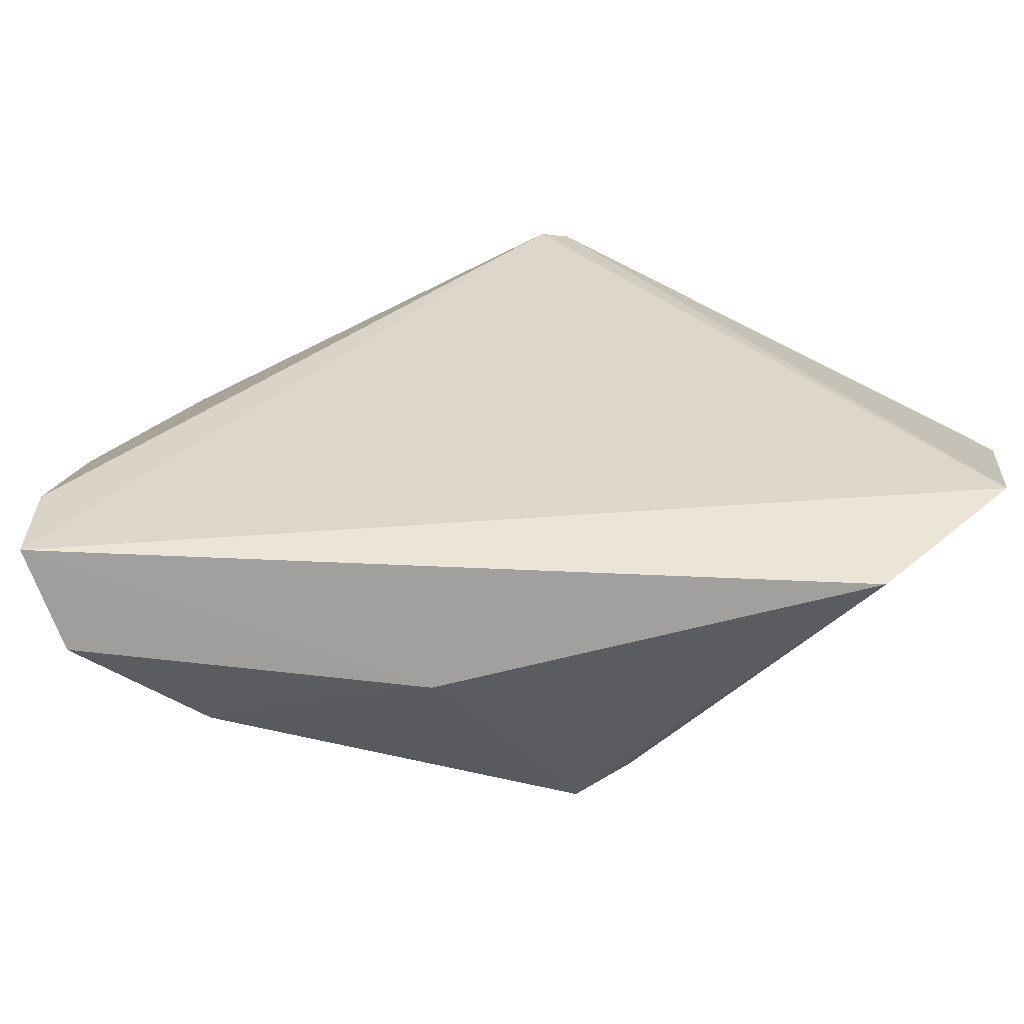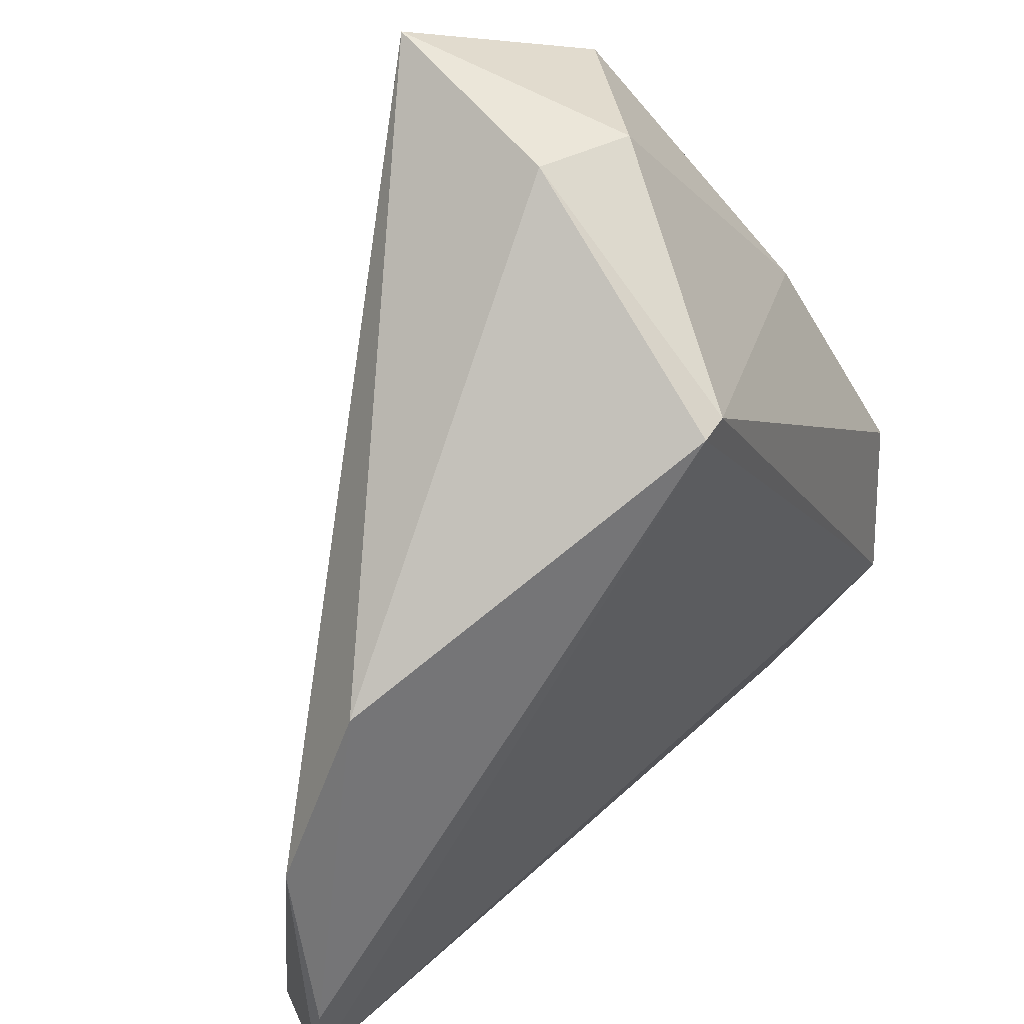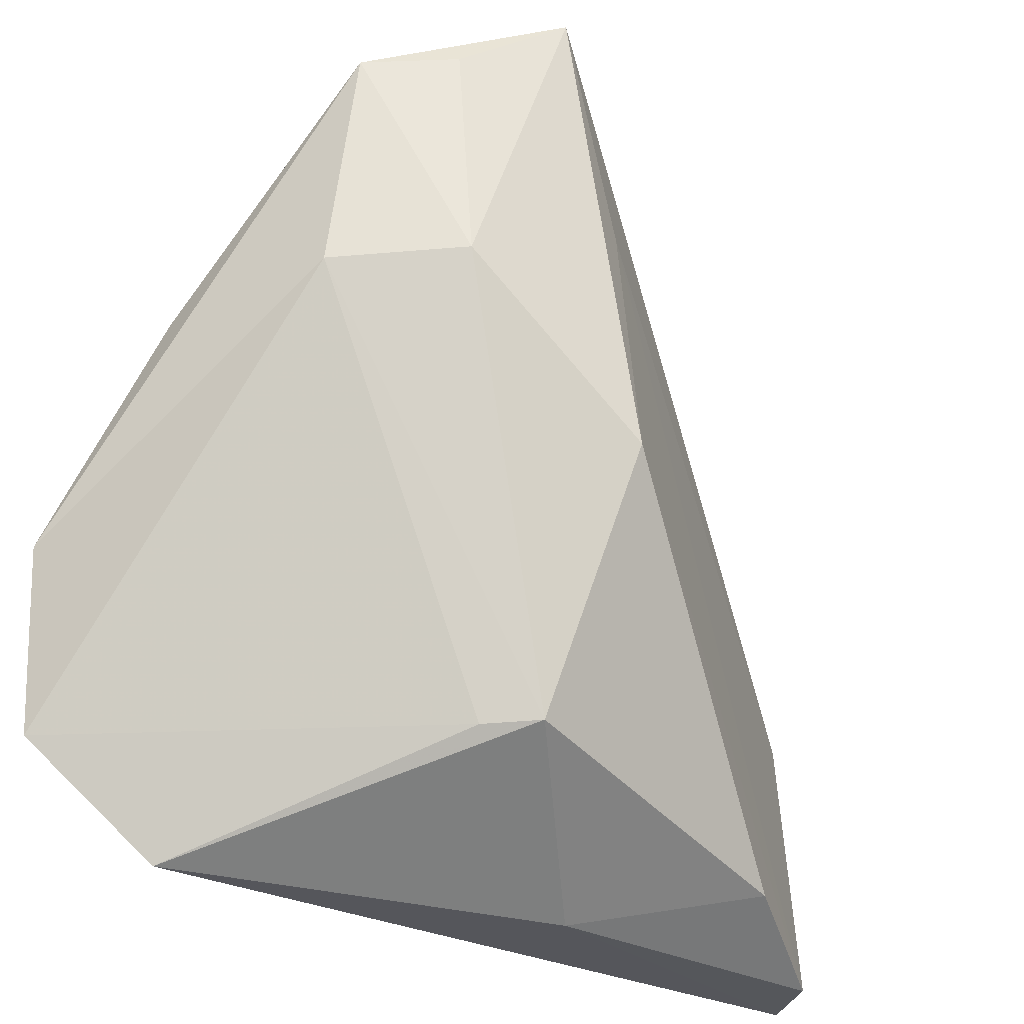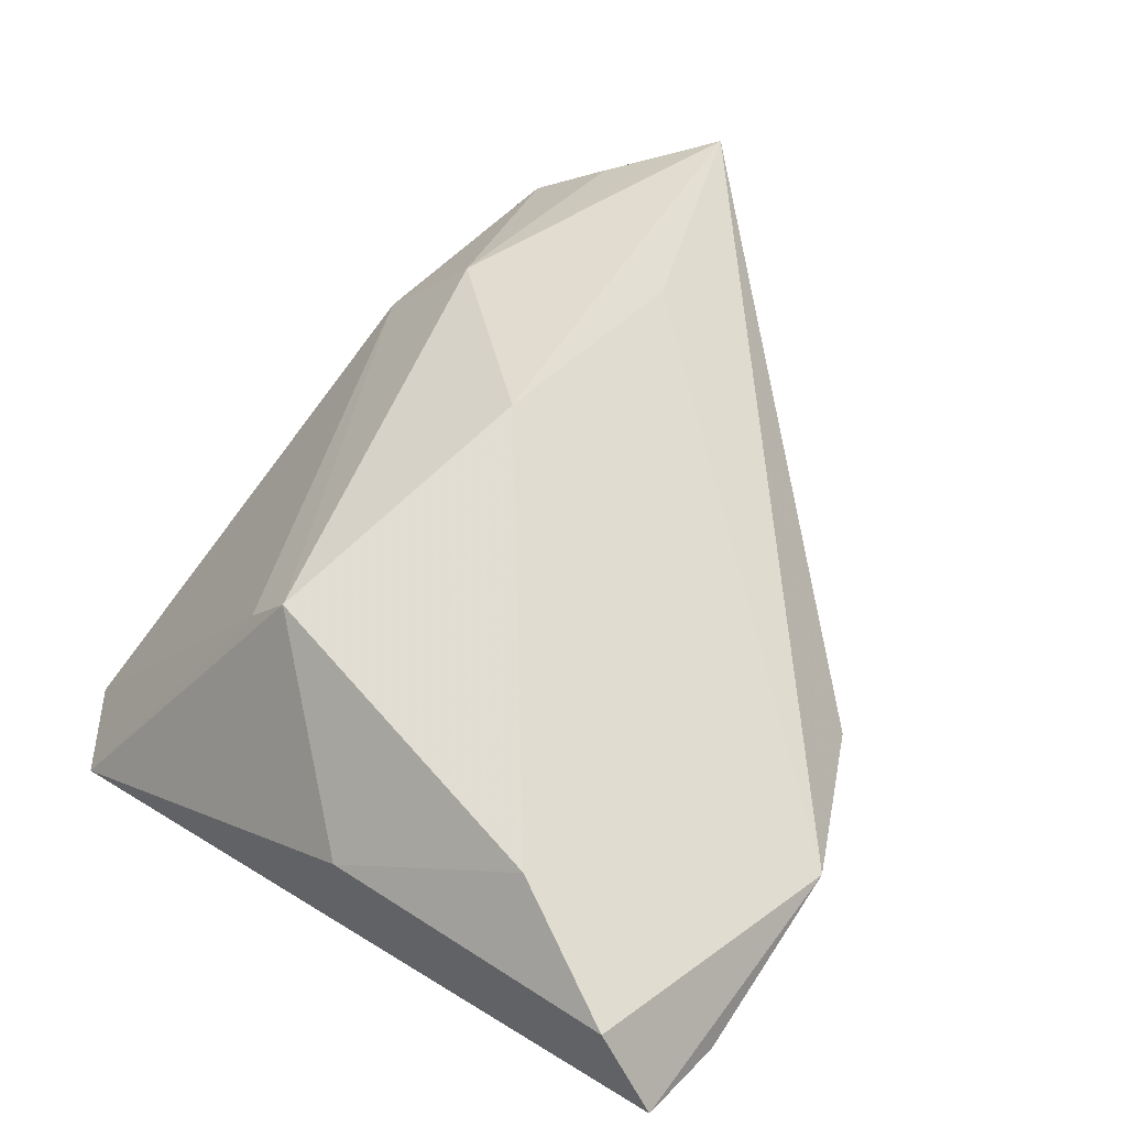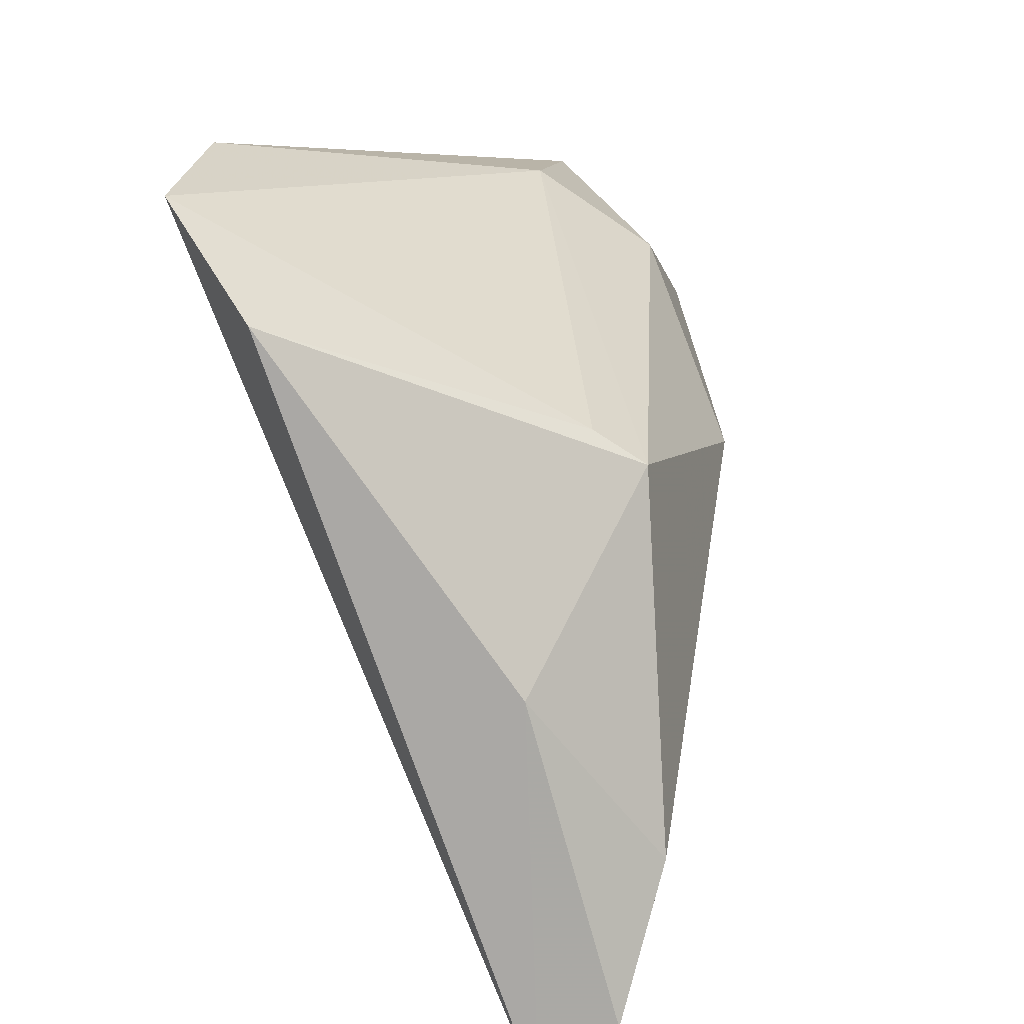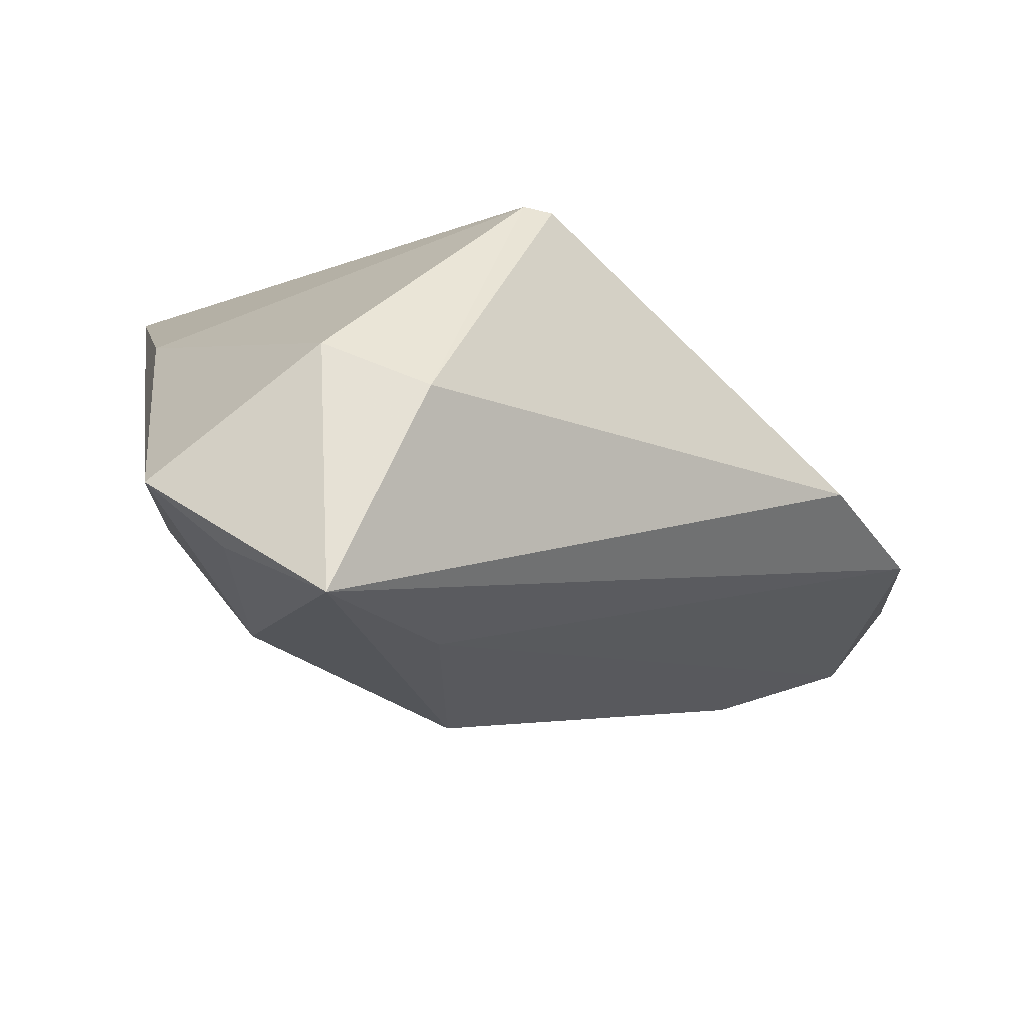
<metadata>
{"format":"obj","ext":"obj","renderer":"f3d","projection":"perspective","resolution":1024,"background":"white","views":[{"elev":-67.1,"azim":169.6,"up":"+Y"},{"elev":46.8,"azim":126.2,"up":"+Y"},{"elev":-29.6,"azim":-41.7,"up":"+Y"},{"elev":46.6,"azim":38.7,"up":"+Z"},{"elev":-77.1,"azim":-78.2,"up":"+Y"},{"elev":72.4,"azim":7.7,"up":"+Y"}]}
</metadata>
<code>
v -0.009405 0.05074 0.02621
v -0.00971 -0.02954 0.0127
v 0.0004481 0.0006057 0.02635
v -0.02014 0.0175 0.02303
v 0.0496 -0.01034 -0.001921
v 0.002202 0.03164 -0.02267
v -0.02945 0.04141 0.01522
v -0.03105 0.01652 0.01248
v -0.005148 -0.02924 0.01726
v 0.04602 -0.04207 0.003706
v -0.03607 0.01597 -0.007805
v 0.01199 -0.04207 0.001487
v 0.05145 -0.04146 -0.005339
v -9.897e-05 0.02744 0.02383
v -0.02055 0.04314 0.02115
v 0.03215 -0.03652 0.01134
v -0.003161 0.04737 0.003882
v -0.03988 -0.0279 -0.02267
v 0.00517 0.03087 -0.02267
v -0.04288 -0.008596 -0.01952
v -0.01432 0.04584 0.0004819
v 0.04004 0.007694 -0.003932
v 0.05145 -0.03136 -0.006436
v -0.02769 -0.04072 -0.016
f 13 18 19
f 1 4 3
f 18 2 8
f 13 19 23
f 19 22 23
f 24 18 13
f 24 2 18
f 9 3 4
f 4 8 9
f 9 8 2
f 2 24 9
f 17 22 19
f 1 22 17
f 18 8 20
f 7 8 4
f 7 20 8
f 11 20 7
f 1 3 14
f 3 10 14
f 5 23 22
f 5 22 1
f 13 23 5
f 5 10 13
f 1 14 5
f 5 14 10
f 16 10 3
f 3 9 16
f 12 9 24
f 12 24 13
f 13 10 12
f 10 16 12
f 12 16 9
f 6 20 11
f 6 19 18
f 18 20 6
f 6 17 19
f 15 4 1
f 1 7 15
f 15 7 4
f 17 6 21
f 1 17 21
f 21 7 1
f 11 7 21
f 21 6 11

</code>
